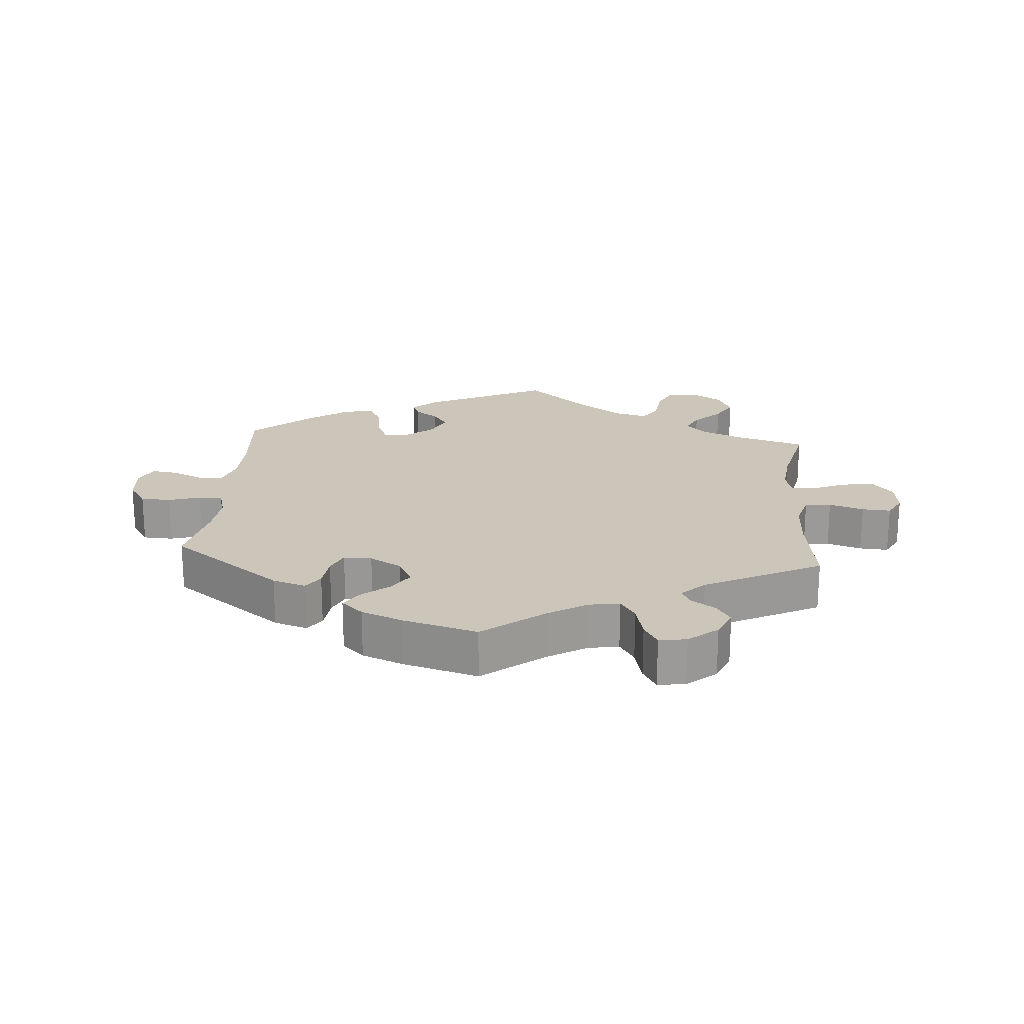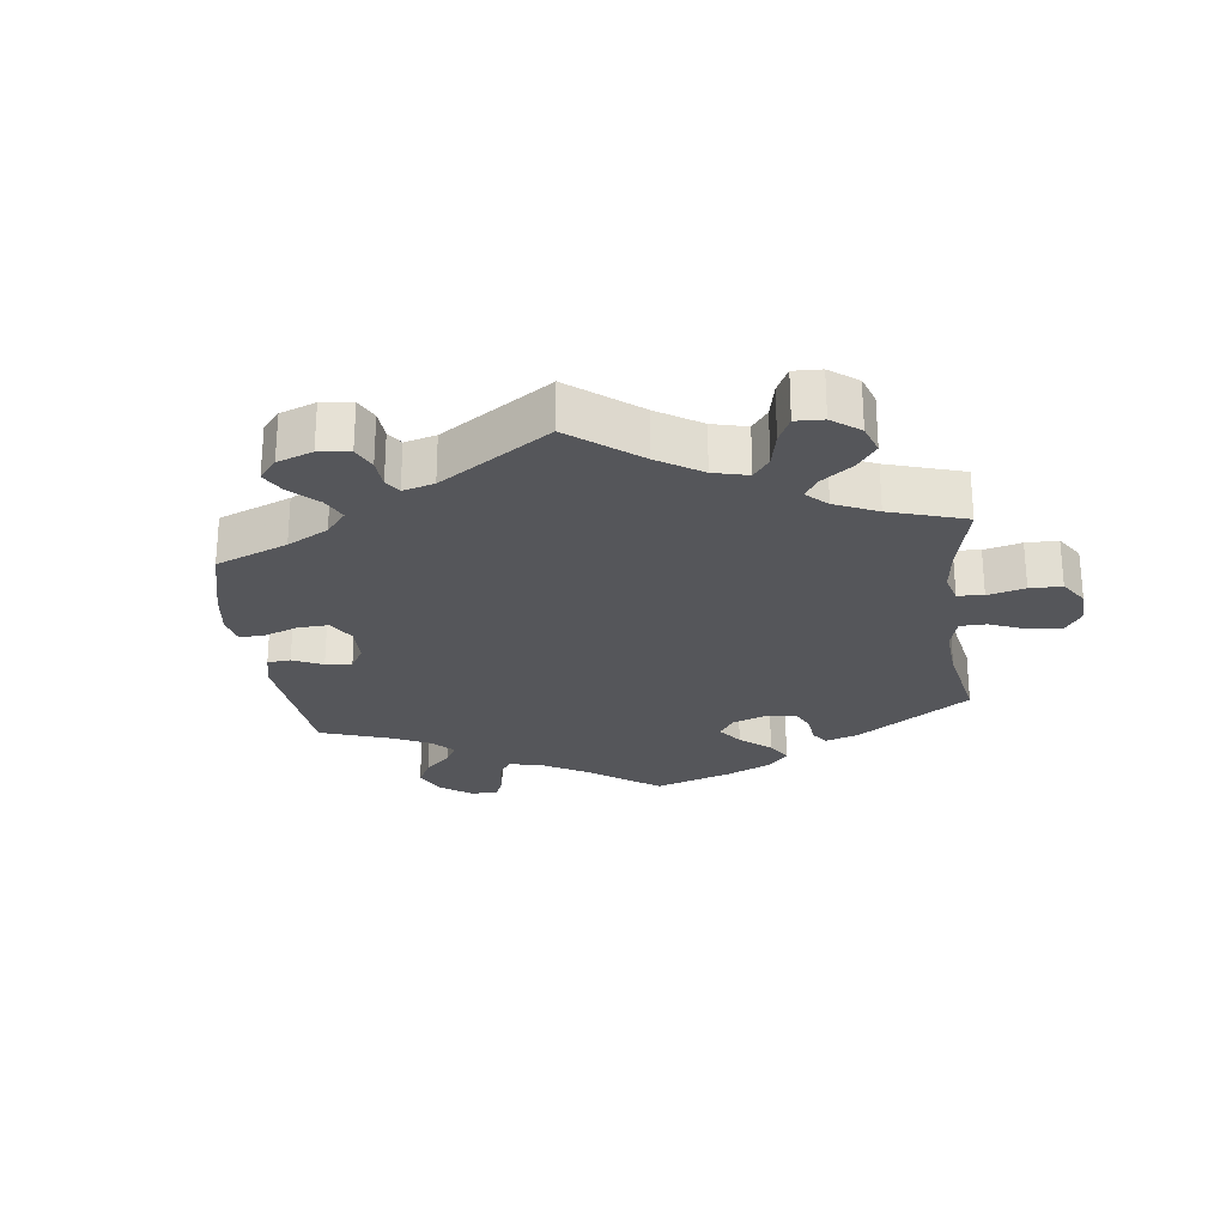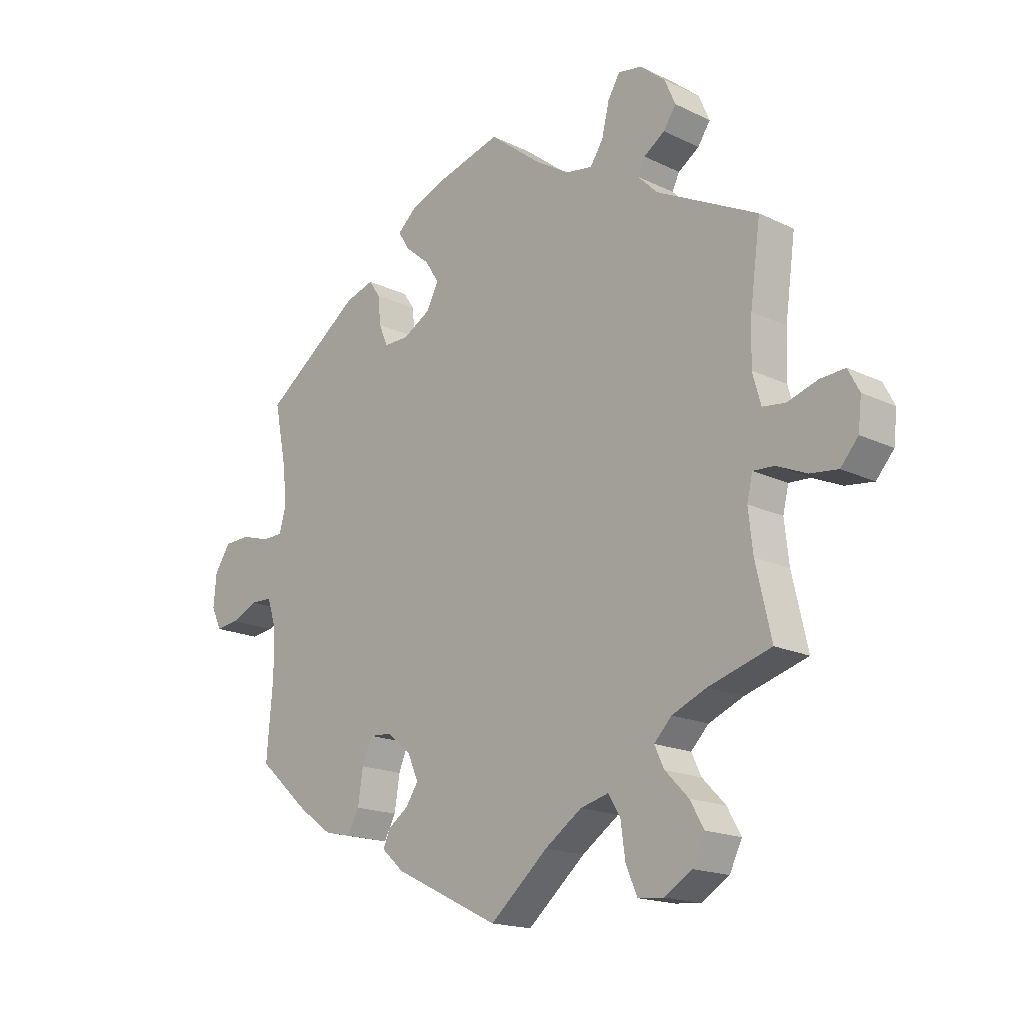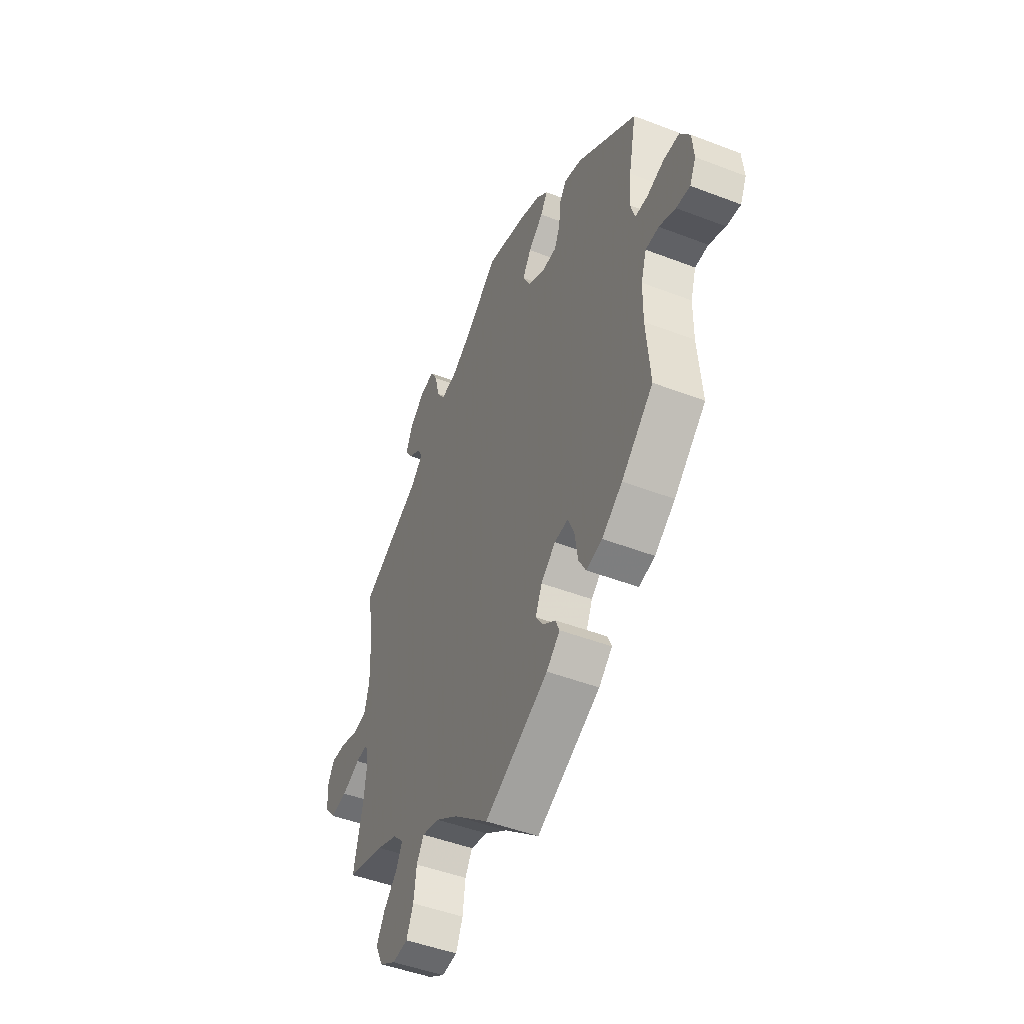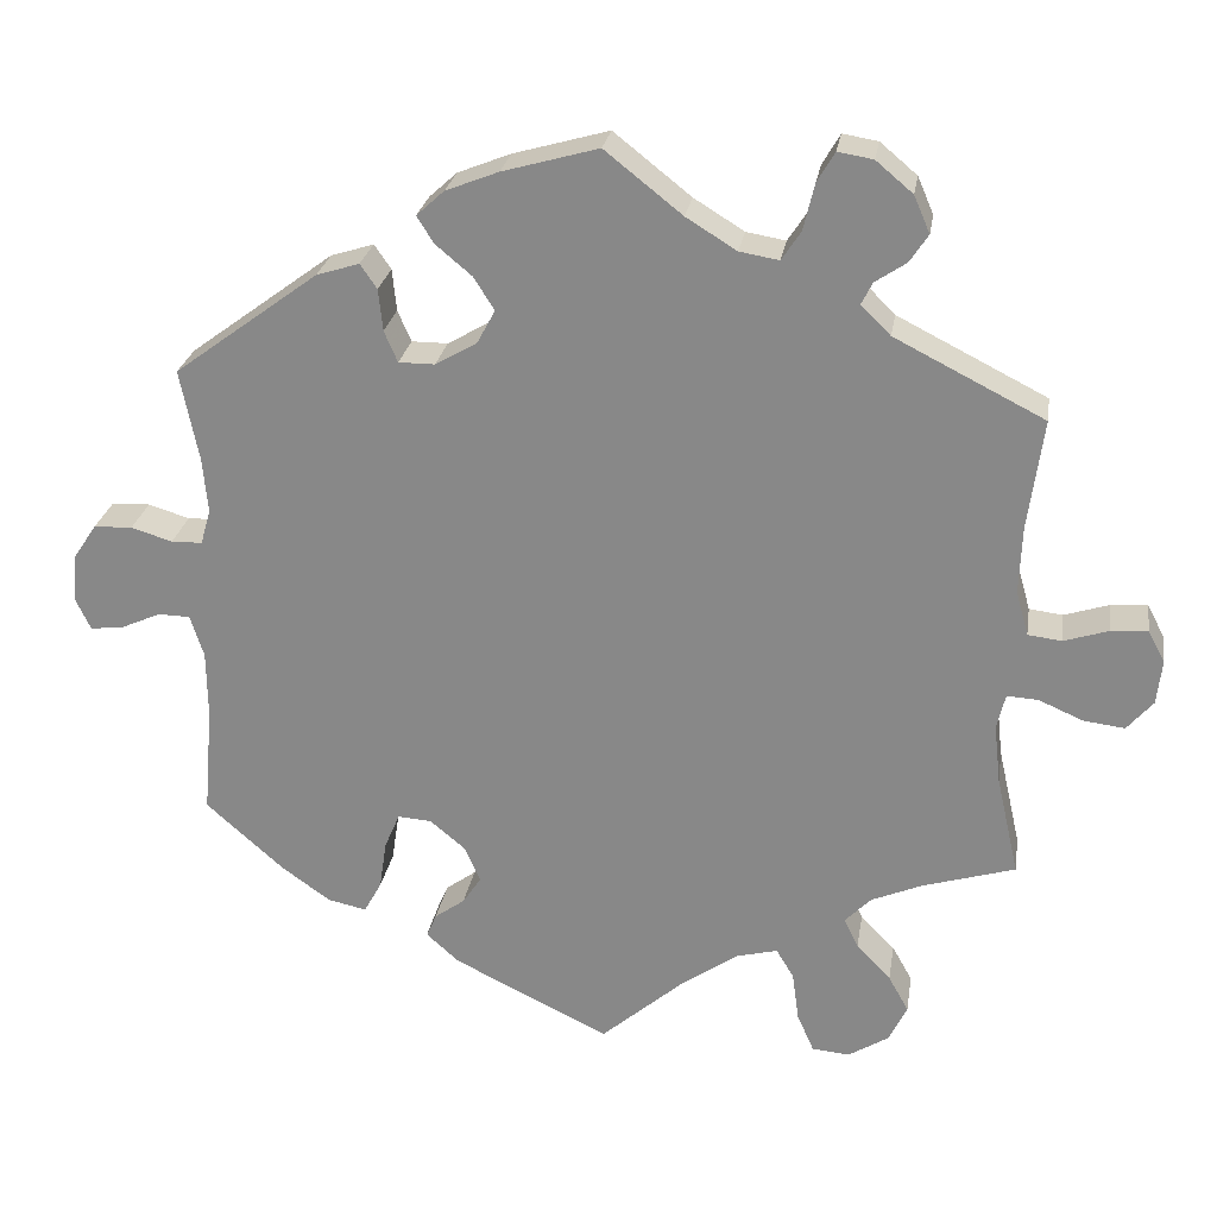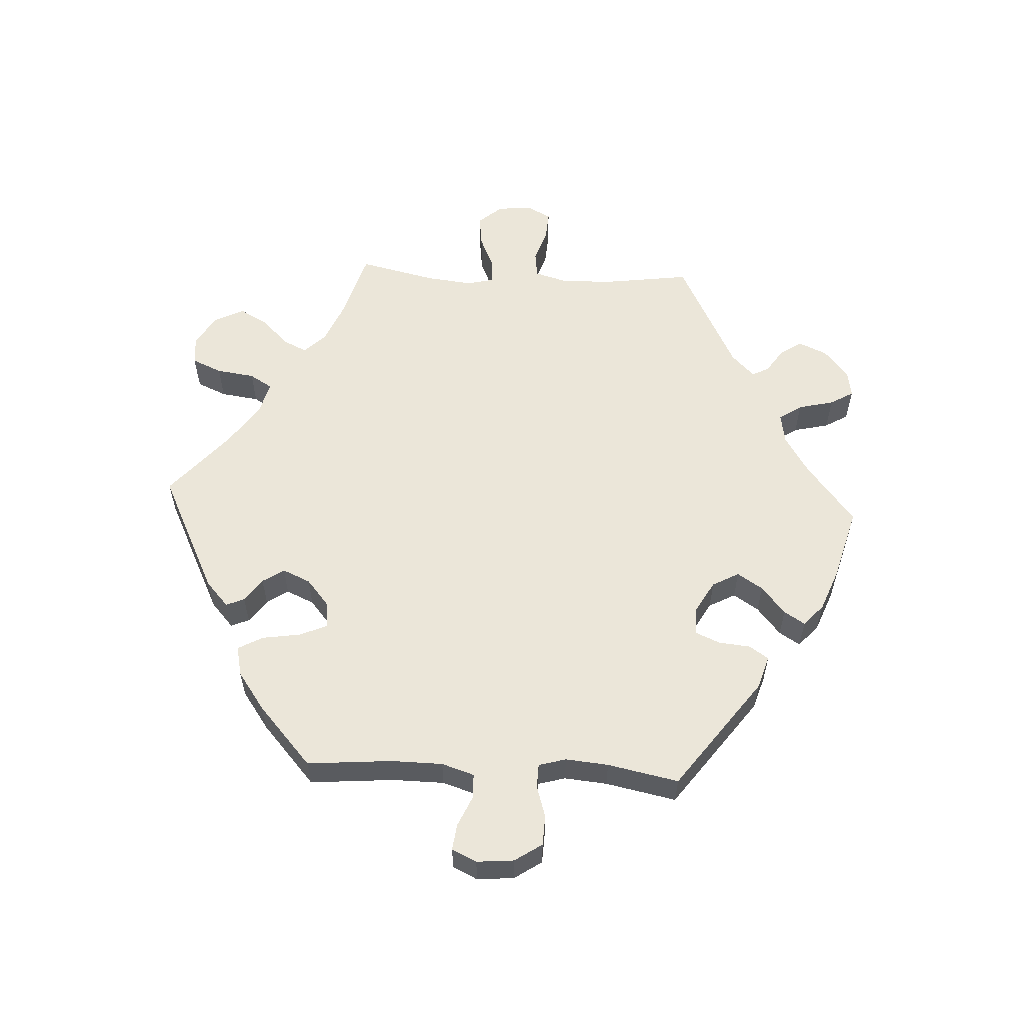
<metadata>
{"format":"obj","ext":"obj","renderer":"f3d","projection":"perspective","resolution":1024,"background":"white","views":[{"elev":20.9,"azim":4.6,"up":"+Y"},{"elev":-25.9,"azim":67.2,"up":"+Y"},{"elev":-17.4,"azim":46.3,"up":"+Z"},{"elev":-47.7,"azim":-113.4,"up":"+Z"},{"elev":25.6,"azim":9.0,"up":"+Z"},{"elev":57.6,"azim":-87.0,"up":"+Y"}]}
</metadata>
<code>
v 0.483 0.07 0.157
v 0.48 0.07 0.077
v 0.495 0.07 0.024
v 0.535 0.07 0.019
v 0.588 0.07 0.036
v 0.632 0.07 0.039
v 0.652 0.07 0.001
v 0.646 0.07 -0.052
v 0.615 0.07 -0.088
v 0.566 0.07 -0.082
v 0.513 0.07 -0.059
v 0.476 0.07 -0.057
v 0.466 0.07 -0.099
v 0.474 0.07 -0.17
v 0.501 0.07 -0.289
v 0.391 0.07 -0.322
v 0.33 0.07 -0.348
v 0.299 0.07 -0.38
v 0.316 0.07 -0.416
v 0.357 0.07 -0.458
v 0.381 0.07 -0.501
v 0.359 0.07 -0.546
v 0.311 0.07 -0.576
v 0.266 0.07 -0.572
v 0.246 0.07 -0.526
v 0.238 0.07 -0.467
v 0.217 0.07 -0.432
v 0.167 0.07 -0.445
v 0.102 0.07 -0.49
v 0 0.07 -0.578
v -0.186 0.07 -0.487
v -0.225 0.07 -0.452
v -0.213 0.07 -0.424
v -0.177 0.07 -0.398
v -0.155 0.07 -0.365
v -0.174 0.07 -0.322
v -0.216 0.07 -0.287
v -0.256 0.07 -0.284
v -0.274 0.07 -0.326
v -0.283 0.07 -0.385
v -0.304 0.07 -0.423
v -0.35 0.07 -0.413
v -0.409 0.07 -0.371
v -0.501 0.07 -0.289
v -0.49 0.07 -0.158
v -0.491 0.07 -0.079
v -0.507 0.07 -0.029
v -0.545 0.07 -0.028
v -0.592 0.07 -0.049
v -0.632 0.07 -0.054
v -0.65 0.07 -0.016
v -0.645 0.07 0.041
v -0.617 0.07 0.083
v -0.571 0.07 0.085
v -0.522 0.07 0.07
v -0.485 0.07 0.071
v -0.473 0.07 0.113
v -0.479 0.07 0.179
v -0.501 0.07 0.288
v -0.329 0.07 0.415
v -0.278 0.07 0.431
v -0.258 0.07 0.402
v -0.253 0.07 0.352
v -0.237 0.07 0.315
v -0.194 0.07 0.315
v -0.145 0.07 0.343
v -0.123 0.07 0.384
v -0.148 0.07 0.423
v -0.191 0.07 0.459
v -0.211 0.07 0.491
v -0.178 0.07 0.521
v -0.115 0.07 0.546
v -0.001 0.07 0.578
v 0.091 0.07 0.505
v 0.151 0.07 0.468
v 0.198 0.07 0.46
v 0.221 0.07 0.495
v 0.234 0.07 0.55
v 0.255 0.07 0.586
v 0.297 0.07 0.579
v 0.341 0.07 0.542
v 0.36 0.07 0.498
v 0.338 0.07 0.465
v 0.301 0.07 0.44
v 0.288 0.07 0.414
v 0.323 0.07 0.379
v 0.501 0.07 0.289
v 0.483 0 0.157
v 0.48 0 0.077
v 0.495 0 0.024
v 0.535 0 0.019
v 0.588 0 0.036
v 0.632 0 0.039
v 0.652 0 0.001
v 0.646 0 -0.052
v 0.615 0 -0.088
v 0.566 0 -0.082
v 0.513 0 -0.059
v 0.476 0 -0.057
v 0.466 0 -0.099
v 0.474 0 -0.17
v 0.501 0 -0.289
v 0.391 0 -0.322
v 0.33 0 -0.348
v 0.299 0 -0.38
v 0.316 0 -0.416
v 0.357 0 -0.458
v 0.381 0 -0.501
v 0.359 0 -0.546
v 0.311 0 -0.576
v 0.266 0 -0.572
v 0.246 0 -0.526
v 0.238 0 -0.467
v 0.217 0 -0.432
v 0.167 0 -0.445
v 0.102 0 -0.49
v 0 0 -0.578
v -0.186 0 -0.487
v -0.225 0 -0.452
v -0.213 0 -0.424
v -0.177 0 -0.398
v -0.155 0 -0.365
v -0.174 0 -0.322
v -0.216 0 -0.287
v -0.256 0 -0.284
v -0.274 0 -0.326
v -0.283 0 -0.385
v -0.304 0 -0.423
v -0.35 0 -0.413
v -0.409 0 -0.371
v -0.501 0 -0.289
v -0.49 0 -0.158
v -0.491 0 -0.079
v -0.507 0 -0.029
v -0.545 0 -0.028
v -0.592 0 -0.049
v -0.632 0 -0.054
v -0.65 0 -0.016
v -0.645 0 0.041
v -0.617 0 0.083
v -0.571 0 0.085
v -0.522 0 0.07
v -0.485 0 0.071
v -0.473 0 0.113
v -0.479 0 0.179
v -0.501 0 0.288
v -0.329 0 0.415
v -0.278 0 0.431
v -0.258 0 0.402
v -0.253 0 0.352
v -0.237 0 0.315
v -0.194 0 0.315
v -0.145 0 0.343
v -0.123 0 0.384
v -0.148 0 0.423
v -0.191 0 0.459
v -0.211 0 0.491
v -0.178 0 0.521
v -0.115 0 0.546
v -0.001 0 0.578
v 0.091 0 0.505
v 0.151 0 0.468
v 0.198 0 0.46
v 0.221 0 0.495
v 0.234 0 0.55
v 0.255 0 0.586
v 0.297 0 0.579
v 0.341 0 0.542
v 0.36 0 0.498
v 0.338 0 0.465
v 0.301 0 0.44
v 0.288 0 0.414
v 0.323 0 0.379
v 0.501 0 0.289
f 86 87 1
f 85 86 1 2
f 81 82 83 84
f 81 84 85
f 80 81 85
f 77 78 79 80
f 76 77 80 85
f 75 76 85 2
f 71 72 73 74
f 68 69 70 71
f 67 68 71 74
f 66 67 74 75
f 60 61 62 63
f 58 59 60 63
f 57 58 63 64
f 56 57 64 65
f 52 53 54 55
f 52 55 56
f 51 52 56
f 48 49 50 51
f 47 48 51 56
f 46 47 56 65
f 42 43 44 45
f 39 40 41 42
f 38 39 42 45
f 37 38 45 46
f 31 32 33 34
f 29 30 31 34
f 28 29 34 35
f 27 28 35 36
f 23 24 25 26
f 23 26 27
f 22 23 27
f 19 20 21 22
f 18 19 22 27
f 17 18 27 36
f 14 15 16
f 13 14 16 17
f 12 13 17 36
f 8 9 10 11
f 8 11 12
f 7 8 12
f 4 5 6 7
f 3 4 7 12
f 37 46 65 66
f 36 37 66 75
f 12 36 75
f 2 3 12 75
f 88 174 173
f 89 88 173 172
f 171 170 169 168
f 172 171 168
f 172 168 167
f 167 166 165 164
f 172 167 164 163
f 89 172 163 162
f 161 160 159 158
f 158 157 156 155
f 161 158 155 154
f 162 161 154 153
f 150 149 148 147
f 150 147 146 145
f 151 150 145 144
f 152 151 144 143
f 142 141 140 139
f 143 142 139
f 143 139 138
f 138 137 136 135
f 143 138 135 134
f 152 143 134 133
f 132 131 130 129
f 129 128 127 126
f 132 129 126 125
f 133 132 125 124
f 121 120 119 118
f 121 118 117 116
f 122 121 116 115
f 123 122 115 114
f 113 112 111 110
f 114 113 110
f 114 110 109
f 109 108 107 106
f 114 109 106 105
f 123 114 105 104
f 103 102 101
f 104 103 101 100
f 123 104 100 99
f 98 97 96 95
f 99 98 95
f 99 95 94
f 94 93 92 91
f 99 94 91 90
f 153 152 133 124
f 162 153 124 123
f 162 123 99
f 162 99 90 89
f 1 88 89 2
f 2 89 90 3
f 3 90 91 4
f 4 91 92 5
f 5 92 93 6
f 6 93 94 7
f 7 94 95 8
f 8 95 96 9
f 9 96 97 10
f 10 97 98 11
f 11 98 99 12
f 12 99 100 13
f 13 100 101 14
f 14 101 102 15
f 15 102 103 16
f 16 103 104 17
f 17 104 105 18
f 18 105 106 19
f 19 106 107 20
f 20 107 108 21
f 21 108 109 22
f 22 109 110 23
f 23 110 111 24
f 24 111 112 25
f 25 112 113 26
f 26 113 114 27
f 27 114 115 28
f 28 115 116 29
f 29 116 117 30
f 30 117 118 31
f 31 118 119 32
f 32 119 120 33
f 33 120 121 34
f 34 121 122 35
f 35 122 123 36
f 36 123 124 37
f 37 124 125 38
f 38 125 126 39
f 39 126 127 40
f 40 127 128 41
f 41 128 129 42
f 42 129 130 43
f 43 130 131 44
f 44 131 132 45
f 45 132 133 46
f 46 133 134 47
f 47 134 135 48
f 48 135 136 49
f 49 136 137 50
f 50 137 138 51
f 51 138 139 52
f 52 139 140 53
f 53 140 141 54
f 54 141 142 55
f 55 142 143 56
f 56 143 144 57
f 57 144 145 58
f 58 145 146 59
f 59 146 147 60
f 60 147 148 61
f 61 148 149 62
f 62 149 150 63
f 63 150 151 64
f 64 151 152 65
f 65 152 153 66
f 66 153 154 67
f 67 154 155 68
f 68 155 156 69
f 69 156 157 70
f 70 157 158 71
f 71 158 159 72
f 72 159 160 73
f 73 160 161 74
f 74 161 162 75
f 75 162 163 76
f 76 163 164 77
f 77 164 165 78
f 78 165 166 79
f 79 166 167 80
f 80 167 168 81
f 81 168 169 82
f 82 169 170 83
f 83 170 171 84
f 84 171 172 85
f 85 172 173 86
f 86 173 174 87
f 87 174 88 1

</code>
